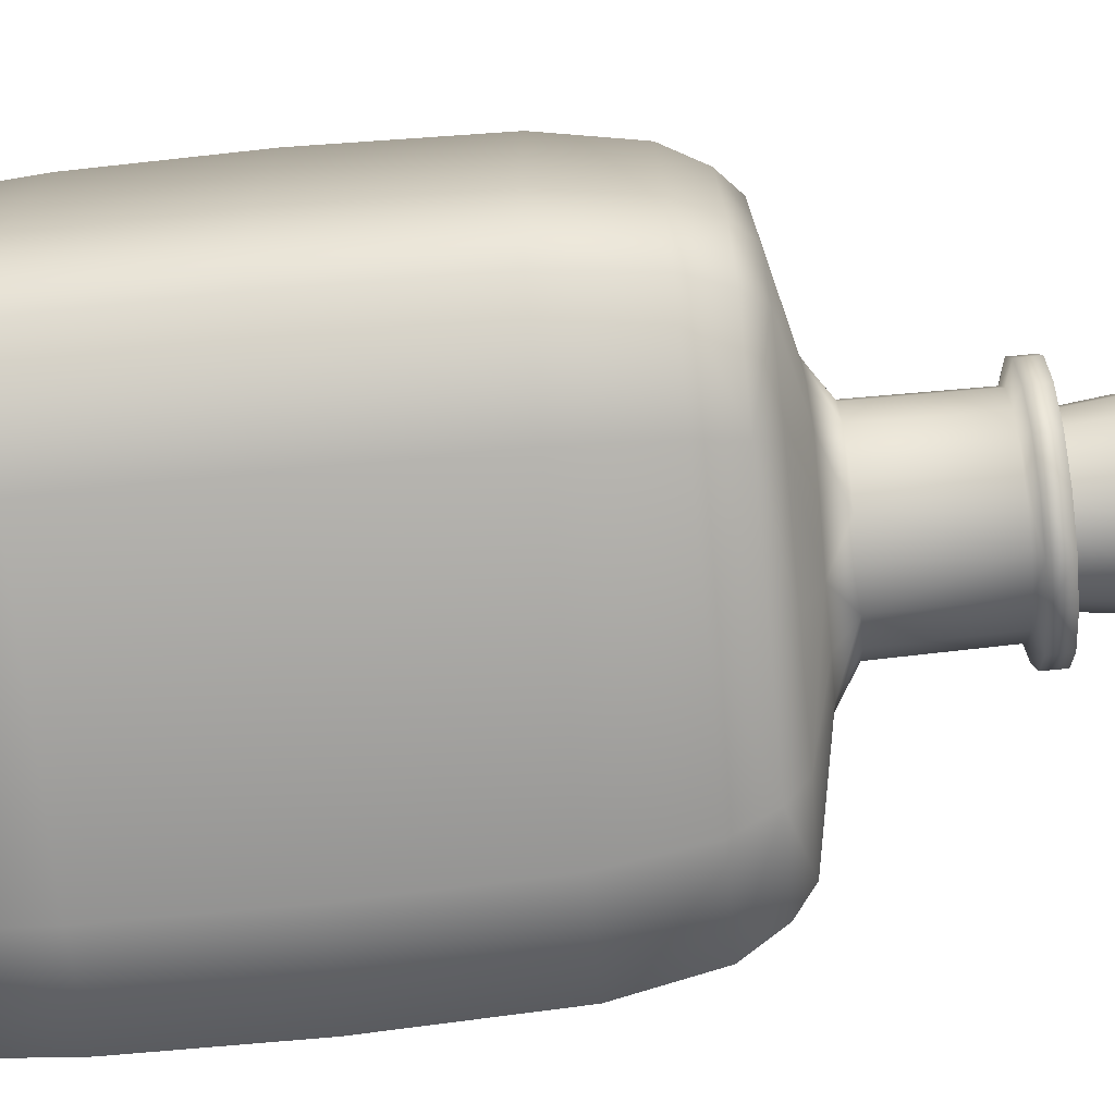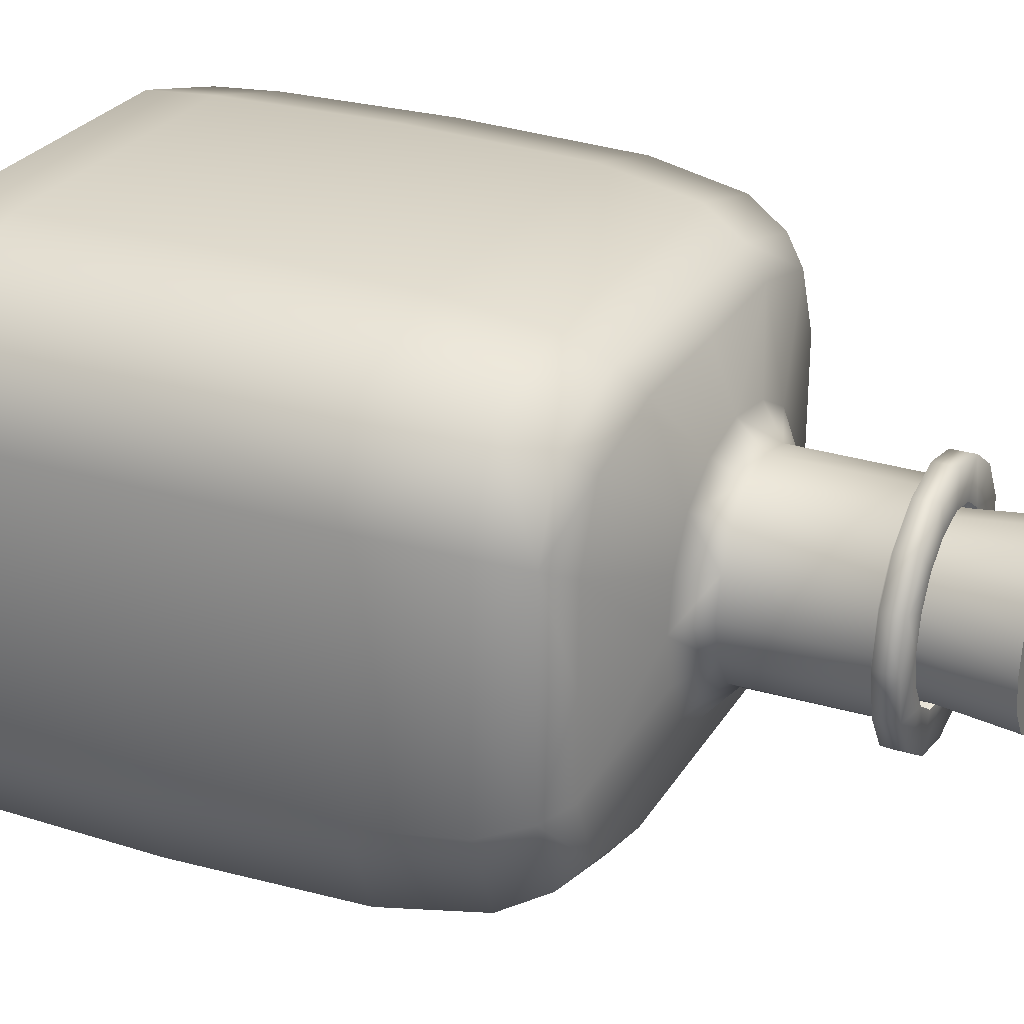
<metadata>
{"format":"obj","ext":"obj","renderer":"f3d","projection":"perspective","resolution":1024,"background":"white","views":[{"elev":-73.4,"azim":95.7,"up":"+Z"},{"elev":27.2,"azim":115.2,"up":"+Z"}]}
</metadata>
<code>
g default
v -8.283 2.473 4.6e-05
v -0.000122 2.473 4.6e-05
v -0.000122 2.473 6.746
v -8.283 2.473 6.746
v -0.000122 2.822 14.33
v -8.703 2.822 14.33
v -15.23 2.822 12.54
v -17.41 2.822 7.167
v -17.41 2.822 4.6e-05
v -8.703 2.822 -14.33
v -0.000122 2.822 -14.33
v -0.000122 2.473 -6.746
v -8.283 2.473 -6.746
v -17.41 2.822 -7.167
v -15.23 2.822 -12.54
v 8.703 2.822 -14.33
v 8.283 2.473 -6.746
v 15.23 2.822 -12.54
v 17.41 2.822 -7.167
v 17.41 2.822 4.6e-05
v 8.283 2.473 4.6e-05
v 8.283 2.473 6.746
v 17.41 2.822 7.167
v 15.23 2.822 12.54
v 8.703 2.822 14.33
v -9.429 8.187 15.79
v -0.000122 8.187 15.79
v -0.000122 19.03 15.87
v -9.473 19.03 15.87
v -16.58 19.03 13.89
v -16.5 8.187 13.81
v -9.429 8.187 -15.79
v -16.5 8.187 -13.81
v -16.58 19.03 -13.89
v -9.473 19.03 -15.87
v -0.000122 19.03 -15.87
v -0.000122 8.187 -15.79
v 18.86 8.187 7.893
v 18.86 8.187 4.6e-05
v 18.95 19.03 4.6e-05
v 18.95 19.03 7.936
v 16.58 19.03 13.89
v 16.5 8.187 13.81
v -18.86 8.187 7.893
v -18.95 19.03 7.936
v -18.95 19.03 4.6e-05
v -18.86 8.187 4.6e-05
v -18.86 8.187 -7.892
v -18.95 19.03 -7.936
v 18.86 8.187 -7.893
v 16.5 8.187 -13.81
v 16.58 19.03 -13.89
v 18.95 19.03 -7.936
v 9.429 8.187 15.79
v 9.473 19.03 15.87
v 9.429 8.187 -15.79
v 9.473 19.03 -15.87
v -16.27 4.012 13.58
v -18.6 4.012 7.762
v -18.6 4.012 4.6e-05
v -0.000122 4.012 15.52
v -9.299 4.012 15.52
v -16.27 4.012 -13.58
v -9.299 4.012 -15.52
v -0.000122 4.012 -15.52
v 9.298 4.012 -15.52
v 16.27 4.012 -13.58
v -18.6 4.012 -7.762
v 18.6 4.012 -7.762
v 18.6 4.012 4.6e-05
v 18.6 4.012 7.762
v 16.27 4.012 13.58
v 9.298 4.012 15.52
v 16.28 30.47 4.6e-05
v 9.305 30.47 4.6e-05
v -0.000122 30.47 4.6e-05
v -9.305 30.47 4.6e-05
v -16.28 30.47 4.6e-05
v -18.64 29.56 4.6e-05
v -18.35 30.21 4.6e-05
v -17.7 30.47 4.6e-05
v -17.7 30.47 7.594
v -18.35 30.21 7.722
v -18.64 29.57 7.782
v -16.31 29.57 13.62
v -16.09 30.21 13.38
v -15.61 30.47 12.84
v -9.318 29.57 15.56
v -9.273 30.21 15.28
v -9.181 30.47 14.63
v -0.000122 29.56 15.56
v -0.000122 30.21 15.28
v -0.000122 30.47 14.63
v -0.000122 29.56 -15.56
v -0.000122 30.21 -15.28
v -0.000122 30.47 -14.63
v -9.318 29.57 -15.56
v -9.273 30.21 -15.28
v -9.181 30.47 -14.63
v -16.31 29.57 -13.62
v -16.09 30.21 -13.38
v -15.61 30.47 -12.84
v 16.31 29.57 -13.62
v 16.09 30.21 -13.38
v 15.61 30.47 -12.84
v 9.318 29.57 -15.56
v 9.273 30.21 -15.28
v 9.181 30.47 -14.63
v -17.7 30.47 -7.594
v -18.35 30.21 -7.721
v -18.64 29.57 -7.782
v 9.318 29.57 15.56
v 9.273 30.21 15.28
v 9.181 30.47 14.63
v 16.31 29.57 13.62
v 16.09 30.21 13.38
v 15.61 30.47 12.84
v 17.7 30.47 7.594
v 18.35 30.21 7.721
v 18.64 29.57 7.782
v 18.64 29.56 4.6e-05
v 18.35 30.21 4.6e-05
v 17.7 30.47 4.6e-05
v 17.7 30.47 -7.594
v 18.35 30.21 -7.722
v 18.64 29.57 -7.782
g Liquid potion
f 1 2 3 4
f 3 5 6 4
f 6 7 8 4
f 8 9 1 4
f 10 11 12 13
f 12 2 1 13
f 1 9 14 13
f 14 15 10 13
f 12 11 16 17
f 16 18 19 17
f 19 20 21 17
f 21 2 12 17
f 3 2 21 22
f 21 20 23 22
f 23 24 25 22
f 25 5 3 22
f 26 27 28 29
f 30 31 26 29
f 32 33 34 35
f 36 37 32 35
f 38 39 40 41
f 42 43 38 41
f 44 31 30 45
f 46 47 44 45
f 48 47 46 49
f 34 33 48 49
f 50 51 52 53
f 40 39 50 53
f 28 27 54 55
f 54 43 42 55
f 56 37 36 57
f 52 51 56 57
f 7 58 59 8
f 59 60 9 8
f 58 31 44 59
f 44 47 60 59
f 61 27 26 62
f 26 31 58 62
f 5 61 62 6
f 62 58 7 6
f 15 63 64 10
f 64 65 11 10
f 63 33 32 64
f 32 37 65 64
f 11 65 66 16
f 66 67 18 16
f 65 37 56 66
f 56 51 67 66
f 60 47 48 68
f 48 33 63 68
f 9 60 68 14
f 68 63 15 14
f 18 67 69 19
f 69 70 20 19
f 67 51 50 69
f 50 39 70 69
f 20 70 71 23
f 71 72 24 23
f 70 39 38 71
f 38 43 72 71
f 72 43 54 73
f 54 27 61 73
f 24 72 73 25
f 73 61 5 25
f 81 80 83 82
f 80 79 84 83
f 102 101 110 109
f 101 100 111 110
f 117 116 119 118
f 116 115 120 119
f 123 122 125 124
f 122 121 126 125
f 28 91 88 29
f 88 85 30 29
f 34 100 97 35
f 97 94 36 35
f 40 121 120 41
f 120 115 42 41
f 30 85 84 45
f 84 79 46 45
f 46 79 111 49
f 111 100 34 49
f 52 103 126 53
f 126 121 40 53
f 42 115 112 55
f 112 91 28 55
f 36 94 106 57
f 106 103 52 57
f 87 90 77 78
f 90 93 76 77
f 93 114 75 76
f 114 117 74 75
f 75 74 105 108
f 76 75 108 96
f 77 76 96 99
f 78 77 99 102
f 109 81 78 102
f 81 82 87 78
f 118 123 74 117
f 123 124 105 74
f 82 83 86 87
f 83 84 85 86
f 87 86 89 90
f 86 85 88 89
f 90 89 92 93
f 89 88 91 92
f 94 95 107 106
f 95 96 108 107
f 96 95 98 99
f 95 94 97 98
f 99 98 101 102
f 98 97 100 101
f 105 104 107 108
f 104 103 106 107
f 79 80 110 111
f 80 81 109 110
f 93 92 113 114
f 92 91 112 113
f 114 113 116 117
f 113 112 115 116
f 118 119 122 123
f 119 120 121 122
f 103 104 125 126
f 104 105 124 125
g default
v 0 -0.389 -4.6e-05
v -18.17 30.85 15.17
v -15.86 40.45 12.81
v 0 30.85 17.34
v 0 40.46 14.62
v -18.17 30.85 -15.17
v -15.86 40.45 -12.81
v 0 30.85 -17.34
v 0 40.46 -14.62
v -20.77 30.85 -4.6e-05
v -18.14 40.44 -4.6e-05
v 18.17 30.85 15.17
v 15.86 40.45 12.81
v 20.77 30.85 -4.6e-05
v 18.14 40.44 -7.6e-05
v 18.17 30.85 -15.17
v 15.86 40.45 -12.81
v 3.989 56 -3.989
v -16.61 41.96 -4.6e-05
v 3.1e-05 42.06 -12.84
v 14.48 42 -11.32
v -18.41 5.987 15.41
v 0 5.987 17.61
v -18.41 5.987 -15.41
v 0 5.987 -17.61
v -21.04 5.987 -4.6e-05
v 18.41 5.987 -15.41
v 21.04 5.987 -4.6e-05
v 18.41 5.987 15.41
v 5.787 54.46 -5.787
v 8.184 54.46 -1.5e-05
v 5.787 56.02 -5.787
v 8.184 56.02 -1.5e-05
v 4.847 45.49 -4.762
v 0 45.39 -6.755
v -3.1e-05 43.65 -8.538
v -4.847 45.49 -4.762
v -6.804 45.47 -1.5e-05
v -4.847 45.49 4.762
v -3.1e-05 45.39 6.755
v 4.847 45.49 4.762
v 6.804 45.47 -1.5e-05
v 4.736 53.99 -4.736
v 6.698 53.99 1.5e-05
v -19.64 37.52 -4.6e-05
v -20.77 30.85 8.669
v -17.19 37.52 14.19
v -10.38 30.85 17.34
v 0 37.52 16.21
v 10.38 30.85 17.34
v 0 37.52 -16.21
v -10.38 30.85 -17.34
v -17.19 37.52 -14.19
v -20.77 30.85 -8.669
v 17.19 37.52 -14.19
v 10.38 30.85 -17.34
v 17.19 37.52 14.19
v 20.77 30.85 8.669
v 19.64 37.52 -7.6e-05
v 20.77 30.85 -8.669
v -18.13 40.44 7.325
v -9.058 40.46 14.63
v -9.058 40.46 -14.63
v 9.058 40.46 -14.63
v -18.13 40.44 -7.325
v 9.058 40.46 14.63
v 18.13 40.44 7.325
v 18.13 40.44 -7.325
v -14.48 42 11.32
v -3.1e-05 42.06 12.84
v -14.48 42 -11.32
v 14.48 42 11.32
v 16.61 41.96 -0.000107
v -19.42 0 -7.6e-05
v -21.04 5.987 8.807
v -20.75 1.328 -4.6e-05
v -18.16 1.328 15.16
v -10.52 5.987 17.61
v -17 0 14
v -3.1e-05 1.328 17.32
v 10.52 5.987 17.61
v 0 0 15.99
v 0 0 -15.99
v -10.52 5.987 -17.61
v 0 1.328 -17.32
v -18.16 1.328 -15.16
v -21.04 5.987 -8.807
v -17 0 -14
v 17 0 -14
v 10.52 5.987 -17.61
v 18.16 1.328 -15.16
v 19.42 0 -4.6e-05
v 21.04 5.987 -8.807
v 20.75 1.328 -7.6e-05
v 17 0 14
v 21.04 5.987 8.807
v 18.16 1.328 15.16
v -9.243 -0.389 -4.6e-05
v 0 -0.389 7.528
v 0 -0.389 -7.528
v 9.243 -0.389 -4.6e-05
v 0 18.09 17.71
v -18.5 18.09 15.5
v -18.5 18.09 -15.5
v 0 18.09 -17.71
v 21.14 18.09 -7.6e-05
v 18.5 18.09 15.5
v -21.14 18.09 -4.6e-05
v 18.5 18.09 -15.5
v 0 56.02 -8.184
v -5.787 56.02 -5.787
v -8.184 56.02 -1.5e-05
v -5.787 56.02 5.787
v -3.1e-05 56.02 8.184
v 5.787 56.02 5.787
v -3.1e-05 56 -5.642
v -3.989 56 -3.989
v -5.642 56 -4.6e-05
v -3.989 56 3.989
v -6.1e-05 56 5.642
v 3.989 56 3.989
v 5.642 56 -1.5e-05
v 9.3 43.76 -4.6e-05
v 7.068 43.8 -6.189
v -7.068 43.8 -6.189
v -9.3 43.76 -1.5e-05
v -7.068 43.8 6.189
v 0 43.65 8.538
v 7.068 43.8 6.189
v 0 54.46 -8.184
v -5.787 54.46 -5.787
v -8.184 54.46 -1.5e-05
v -5.787 54.46 5.787
v -3.1e-05 54.46 8.184
v 5.787 54.46 5.787
v -3.1e-05 53.99 -6.698
v -4.736 53.99 -4.736
v -6.698 53.99 1.5e-05
v -4.736 53.99 4.736
v 0 53.99 6.698
v 4.736 53.99 4.736
v -19.64 37.52 8.107
v -9.822 37.52 16.21
v -9.822 37.52 -16.21
v 9.822 37.52 -16.21
v -19.64 37.52 -8.107
v 9.822 37.52 16.21
v 19.64 37.52 8.107
v 19.64 37.52 -8.107
v -16.58 41.97 6.477
v -8.266 42.04 12.88
v -8.266 42.04 -12.88
v 8.266 42.04 -12.88
v -16.58 41.97 -6.477
v 8.266 42.04 12.88
v 16.58 41.97 6.477
v 16.58 41.97 -6.477
v -9.243 -0.389 7.528
v -9.243 -0.389 -7.528
v 9.243 -0.389 -7.528
v 9.243 -0.389 7.528
v -10.57 18.09 17.71
v -10.57 18.09 -17.71
v 21.14 18.09 8.856
v -21.14 18.09 8.856
v -21.14 18.09 -8.856
v 21.14 18.09 -8.856
v 10.57 18.09 17.71
v 10.57 18.09 -17.71
v -19.42 0 7.997
v -20.75 1.328 8.661
v -10.38 1.328 17.32
v -9.712 0 15.99
v -9.712 0 -15.99
v -10.38 1.328 -17.32
v 9.712 0 -15.99
v 10.38 1.328 -17.32
v -20.75 1.328 -8.662
v -19.42 0 -7.997
v 19.42 0 -7.997
v 20.75 1.328 -8.662
v 19.42 0 7.997
v 20.75 1.328 8.661
v 10.38 1.328 17.32
v 9.712 0 15.99
v 7.537 54.46 -3.122
v 3.122 54.46 -7.537
v -3.122 54.46 -7.537
v -7.537 54.46 -3.122
v -7.537 54.46 3.122
v -3.122 54.46 7.537
v 3.122 54.46 7.537
v 7.537 54.46 3.122
v 7.537 56.02 -3.122
v 3.122 56.02 -7.537
v -3.122 56.02 -7.537
v -7.537 56.02 -3.122
v -7.537 56.02 3.122
v -3.122 56.02 7.537
v 3.122 56.02 7.537
v 7.537 56.02 3.122
v 2.152 56 -5.196
v -2.152 56 -5.196
v -5.196 56 -2.152
v -5.196 56 2.152
v -2.152 56 5.196
v 2.152 56 5.196
v 5.196 56 2.152
v 5.196 56 -2.152
v 2.621 45.44 -6.214
v 3.895 43.72 -7.935
v 8.797 43.79 -3.364
v 6.284 45.49 -2.567
v -2.621 45.44 -6.214
v -3.895 43.72 -7.935
v -6.284 45.49 -2.567
v -8.797 43.79 -3.364
v -6.284 45.49 2.567
v -8.797 43.79 3.364
v -2.621 45.44 6.214
v -3.895 43.72 7.935
v 2.621 45.44 6.214
v 3.895 43.72 7.935
v 6.284 45.49 2.567
v 8.797 43.79 3.364
v 2.555 53.99 -6.169
v 6.169 53.99 -2.555
v -2.555 53.99 -6.169
v -6.169 53.99 -2.555
v -6.169 53.99 2.555
v -2.555 53.99 6.169
v 2.555 53.99 6.169
v 6.169 53.99 2.555
g potion glass
f 173 129 187 268
f 187 137 171 268
f 171 136 172 268
f 172 128 173 268
f 173 128 174 269
f 174 130 175 269
f 175 131 188 269
f 188 129 173 269
f 179 133 189 270
f 189 135 177 270
f 177 134 178 270
f 178 132 179 270
f 177 135 190 271
f 190 143 181 271
f 181 142 182 271
f 182 134 177 271
f 179 132 180 272
f 180 136 171 272
f 171 137 191 272
f 191 133 179 272
f 175 130 176 273
f 176 138 183 273
f 183 139 192 273
f 192 131 175 273
f 183 138 184 274
f 184 140 185 274
f 185 141 193 274
f 193 139 183 274
f 185 140 186 275
f 186 142 181 275
f 181 143 194 275
f 194 141 185 275
f 145 137 187 276
f 187 129 195 276
f 195 129 188 277
f 188 131 196 277
f 146 135 189 278
f 189 133 197 278
f 147 143 190 279
f 190 135 146 279
f 197 133 191 280
f 191 137 145 280
f 196 131 192 281
f 192 139 198 281
f 198 139 193 282
f 193 141 199 282
f 199 141 194 283
f 194 143 147 283
f 224 127 225 284
f 225 208 299 284
f 299 205 296 284
f 296 200 224 284
f 300 209 226 285
f 226 127 224 285
f 224 200 305 285
f 305 214 300 285
f 226 209 302 286
f 302 215 306 286
f 306 218 227 286
f 227 127 226 286
f 225 127 227 287
f 227 218 308 287
f 308 221 311 287
f 311 208 225 287
f 204 149 228 288
f 228 130 174 288
f 174 128 229 288
f 229 148 204 288
f 210 150 230 289
f 230 132 178 289
f 178 134 231 289
f 231 151 210 289
f 222 154 232 290
f 232 140 184 290
f 184 138 233 290
f 233 155 222 290
f 201 148 229 291
f 229 128 172 291
f 172 136 234 291
f 234 152 201 291
f 213 152 234 292
f 234 136 180 292
f 180 132 230 292
f 230 150 213 292
f 219 153 235 293
f 235 142 186 293
f 186 140 232 293
f 232 154 219 293
f 228 149 207 294
f 207 155 233 294
f 233 138 176 294
f 176 130 228 294
f 216 151 231 295
f 231 134 182 295
f 182 142 235 295
f 235 153 216 295
f 205 203 297 296
f 297 202 200 296
f 203 148 201 297
f 201 152 202 297
f 206 149 204 298
f 204 148 203 298
f 208 206 298 299
f 298 203 205 299
f 214 212 301 300
f 301 211 209 300
f 212 150 210 301
f 210 151 211 301
f 209 211 303 302
f 303 217 215 302
f 211 151 216 303
f 216 153 217 303
f 202 152 213 304
f 213 150 212 304
f 200 202 304 305
f 304 212 214 305
f 215 217 307 306
f 307 220 218 306
f 217 153 219 307
f 219 154 220 307
f 218 220 309 308
f 309 223 221 308
f 220 154 222 309
f 222 155 223 309
f 223 155 207 310
f 207 149 206 310
f 221 223 310 311
f 310 206 208 311
f 313 256 236 321
f 158 156 313 321
f 314 257 237 322
f 236 256 314 322
f 315 258 238 323
f 237 257 315 323
f 316 259 239 324
f 238 258 316 324
f 317 260 240 325
f 239 259 317 325
f 318 261 241 326
f 240 260 318 326
f 319 157 159 327
f 241 261 319 327
f 312 156 158 320
f 159 157 312 320
f 321 236 242 328
f 144 158 321 328
f 322 237 243 329
f 242 236 322 329
f 323 238 244 330
f 243 237 323 330
f 324 239 245 331
f 244 238 324 331
f 325 240 246 332
f 245 239 325 332
f 326 241 247 333
f 246 240 326 333
f 327 159 248 334
f 247 241 327 334
f 320 158 144 335
f 248 159 320 335
f 162 161 336 337
f 336 160 250 337
f 276 195 253 345
f 252 145 276 345
f 277 196 254 347
f 253 195 277 347
f 280 145 252 343
f 251 197 280 343
f 281 198 255 349
f 254 196 281 349
f 282 199 249 351
f 255 198 282 351
f 278 197 251 341
f 162 146 278 341
f 279 146 162 337
f 250 147 279 337
f 283 147 250 338
f 249 199 283 338
f 250 160 339 338
f 339 168 249 338
f 251 163 340 341
f 340 161 162 341
f 252 164 342 343
f 342 163 251 343
f 253 165 344 345
f 344 164 252 345
f 254 166 346 347
f 346 165 253 347
f 255 167 348 349
f 348 166 254 349
f 249 168 350 351
f 350 167 255 351
f 352 262 256 313
f 156 169 352 313
f 354 263 257 314
f 256 262 354 314
f 355 264 258 315
f 257 263 355 315
f 356 265 259 316
f 258 264 356 316
f 357 266 260 317
f 259 265 357 317
f 358 267 261 318
f 260 266 358 318
f 359 170 157 319
f 261 267 359 319
f 353 169 156 312
f 157 170 353 312
f 169 160 336 352
f 336 161 262 352
f 262 161 340 354
f 340 163 263 354
f 263 163 342 355
f 342 164 264 355
f 264 164 344 356
f 344 165 265 356
f 265 165 346 357
f 346 166 266 357
f 266 166 348 358
f 348 167 267 358
f 267 167 350 359
f 350 168 170 359
f 170 168 339 353
f 339 160 169 353
g default
v 2.015 56 -4.866
v -3.1e-05 56 -5.283
v 3.736 56 -3.736
v -2.015 56 -4.866
v -3.736 56 -3.736
v -4.866 56 -2.015
v -5.283 56 -4.6e-05
v -4.866 56 2.015
v -3.736 56 3.736
v -2.015 56 4.866
v -6.1e-05 56 5.283
v 2.015 56 4.866
v 3.736 56 3.736
v 4.866 56 2.015
v 5.283 56 -1.5e-05
v 4.866 56 -2.015
v 2.245 61.43 -5.42
v -3.1e-05 61.43 -5.883
v 4.16 61.43 -4.16
v -2.245 61.43 -5.42
v -4.16 61.43 -4.16
v -5.42 61.43 -2.245
v -5.883 61.43 -4.6e-05
v -5.42 61.43 2.245
v -4.16 61.43 4.16
v -2.245 61.43 5.42
v -6.1e-05 61.43 5.883
v 2.245 61.43 5.42
v 4.16 61.43 4.16
v 5.42 61.43 2.245
v 5.883 61.43 -1.5e-05
v 5.42 61.43 -2.245
v 2.072 51.08 -5.001
v -3.1e-05 51.08 -5.432
v 3.841 51.08 -3.841
v -2.072 51.08 -5.001
v -3.841 51.08 -3.841
v -5.001 51.08 -2.072
v -5.432 51.08 -4.6e-05
v -5.001 51.08 2.072
v -3.841 51.08 3.841
v -2.072 51.08 5.001
v -6.1e-05 51.08 5.432
v 2.072 51.08 5.001
v 3.841 51.08 3.841
v 5.001 51.08 2.072
v 5.432 51.08 -1.5e-05
v 5.001 51.08 -2.072
v 1.28 61.43 -3.09
v -3.1e-05 61.43 -3.354
v 2.372 61.43 -2.372
v -1.28 61.43 -3.09
v -2.372 61.43 -2.372
v -3.09 61.43 -1.28
v -3.354 61.43 -1.5e-05
v -3.09 61.43 1.28
v -2.372 61.43 2.372
v -1.28 61.43 3.09
v -3.1e-05 61.43 3.354
v 1.28 61.43 3.09
v 2.372 61.43 2.372
v 3.09 61.43 1.28
v 3.354 61.43 1.5e-05
v 3.09 61.43 -1.28
v -2.372 61.43 1.5e-05
v -1.28 61.43 1.5e-05
v -3.1e-05 61.43 1.5e-05
v 1.28 61.43 1.5e-05
v 2.372 61.43 1.5e-05
v 1.074 51.08 -2.594
v -3.1e-05 51.08 -2.817
v 1.992 51.08 -1.992
v -1.074 51.08 -2.594
v -1.992 51.08 -1.992
v -2.594 51.08 -1.074
v -2.817 51.08 -1.5e-05
v -2.594 51.08 1.074
v -1.992 51.08 1.992
v -1.074 51.08 2.594
v -3.1e-05 51.08 2.817
v 1.074 51.08 2.594
v 1.992 51.08 1.992
v 2.594 51.08 1.074
v 2.817 51.08 -1.5e-05
v 2.594 51.08 -1.074
v 0 51.08 -4.6e-05
g potion cork
f 360 361 377 376
f 362 360 376 378
f 363 364 380 379
f 361 363 379 377
f 365 366 382 381
f 364 365 381 380
f 367 368 384 383
f 366 367 383 382
f 369 370 386 385
f 368 369 385 384
f 371 372 388 387
f 370 371 387 386
f 373 374 390 389
f 372 373 389 388
f 375 362 378 391
f 374 375 391 390
f 361 360 392 393
f 360 362 394 392
f 364 363 395 396
f 363 361 393 395
f 366 365 397 398
f 365 364 396 397
f 368 367 399 400
f 367 366 398 399
f 370 369 401 402
f 369 368 400 401
f 372 371 403 404
f 371 370 402 403
f 374 373 405 406
f 373 372 404 405
f 362 375 407 394
f 375 374 406 407
f 376 377 409 408
f 378 376 408 410
f 379 380 412 411
f 377 379 411 409
f 381 382 414 413
f 380 381 413 412
f 383 384 416 415
f 382 383 415 414
f 385 386 418 417
f 384 385 417 416
f 387 388 420 419
f 386 387 419 418
f 389 390 422 421
f 388 389 421 420
f 391 378 410 423
f 390 391 423 422
f 410 408 427 428
f 408 409 426 427
f 409 411 425 426
f 411 412 424 425
f 425 424 416 417
f 426 425 417 418
f 427 426 418 419
f 428 427 419 420
f 421 422 428 420
f 422 423 410 428
f 413 414 424 412
f 414 415 416 424
f 393 392 429 430
f 392 394 431 429
f 396 395 432 433
f 395 393 430 432
f 398 397 434 435
f 397 396 433 434
f 400 399 436 437
f 399 398 435 436
f 402 401 438 439
f 401 400 437 438
f 404 403 440 441
f 403 402 439 440
f 406 405 442 443
f 405 404 441 442
f 394 407 444 431
f 407 406 443 444
f 438 445 439
f 430 429 445
f 445 429 431
f 445 431 444
f 445 444 443
f 445 443 442
f 445 442 441
f 445 441 440
f 445 440 439
f 437 445 438
f 436 445 437
f 435 445 436
f 434 445 435
f 433 445 434
f 432 445 433
f 430 445 432

</code>
